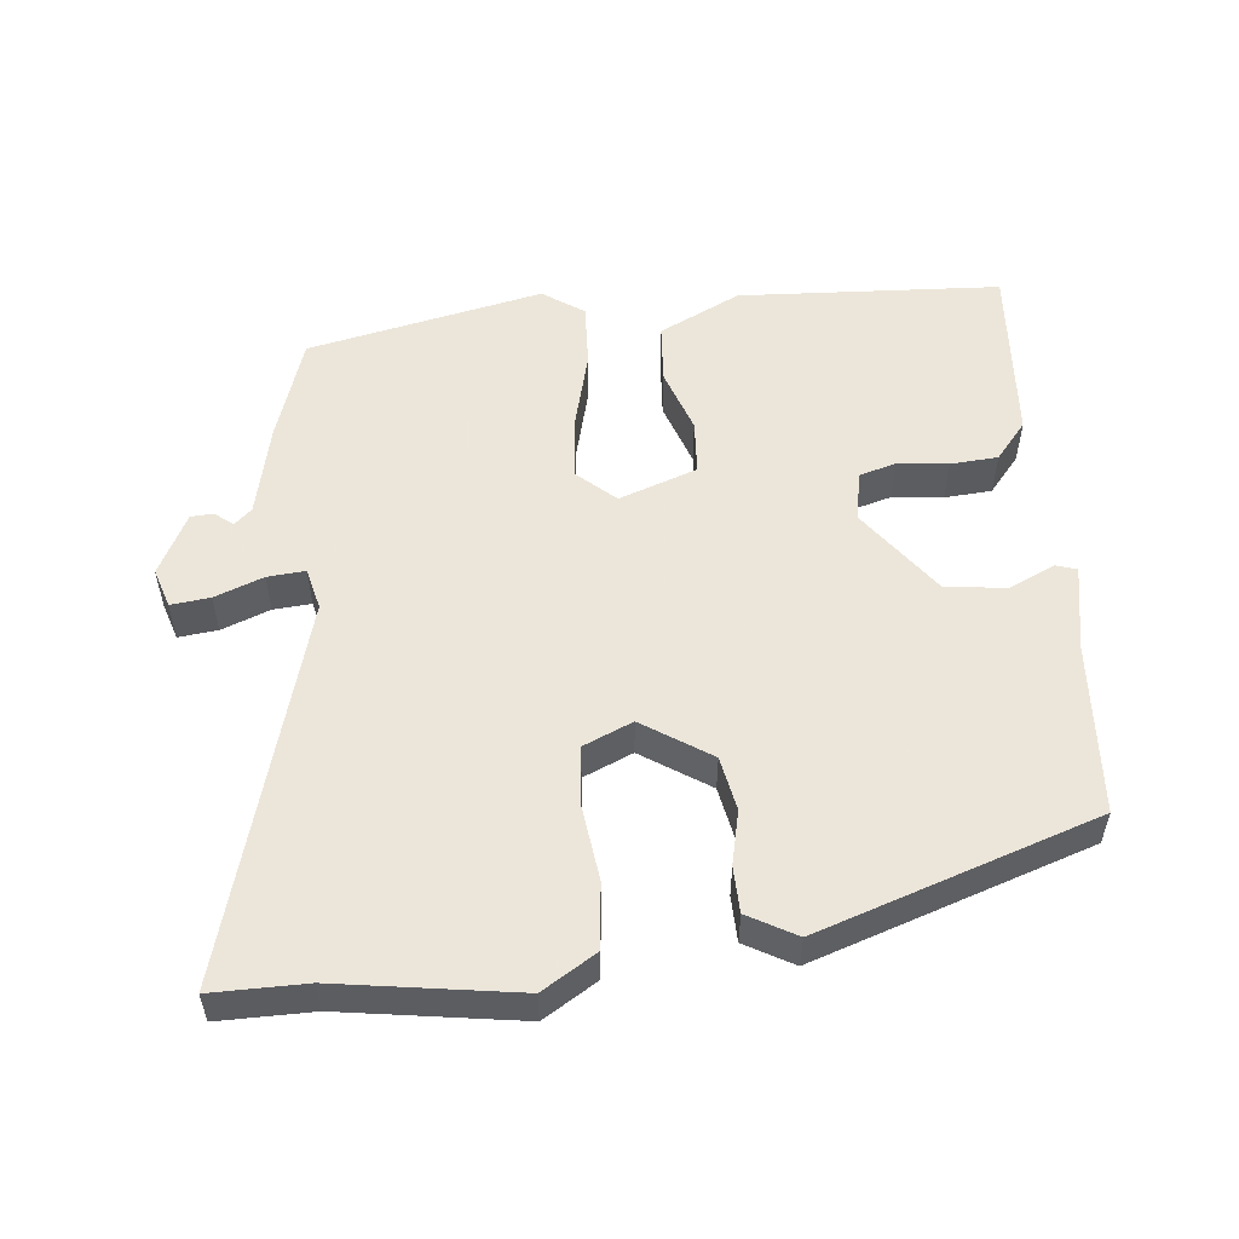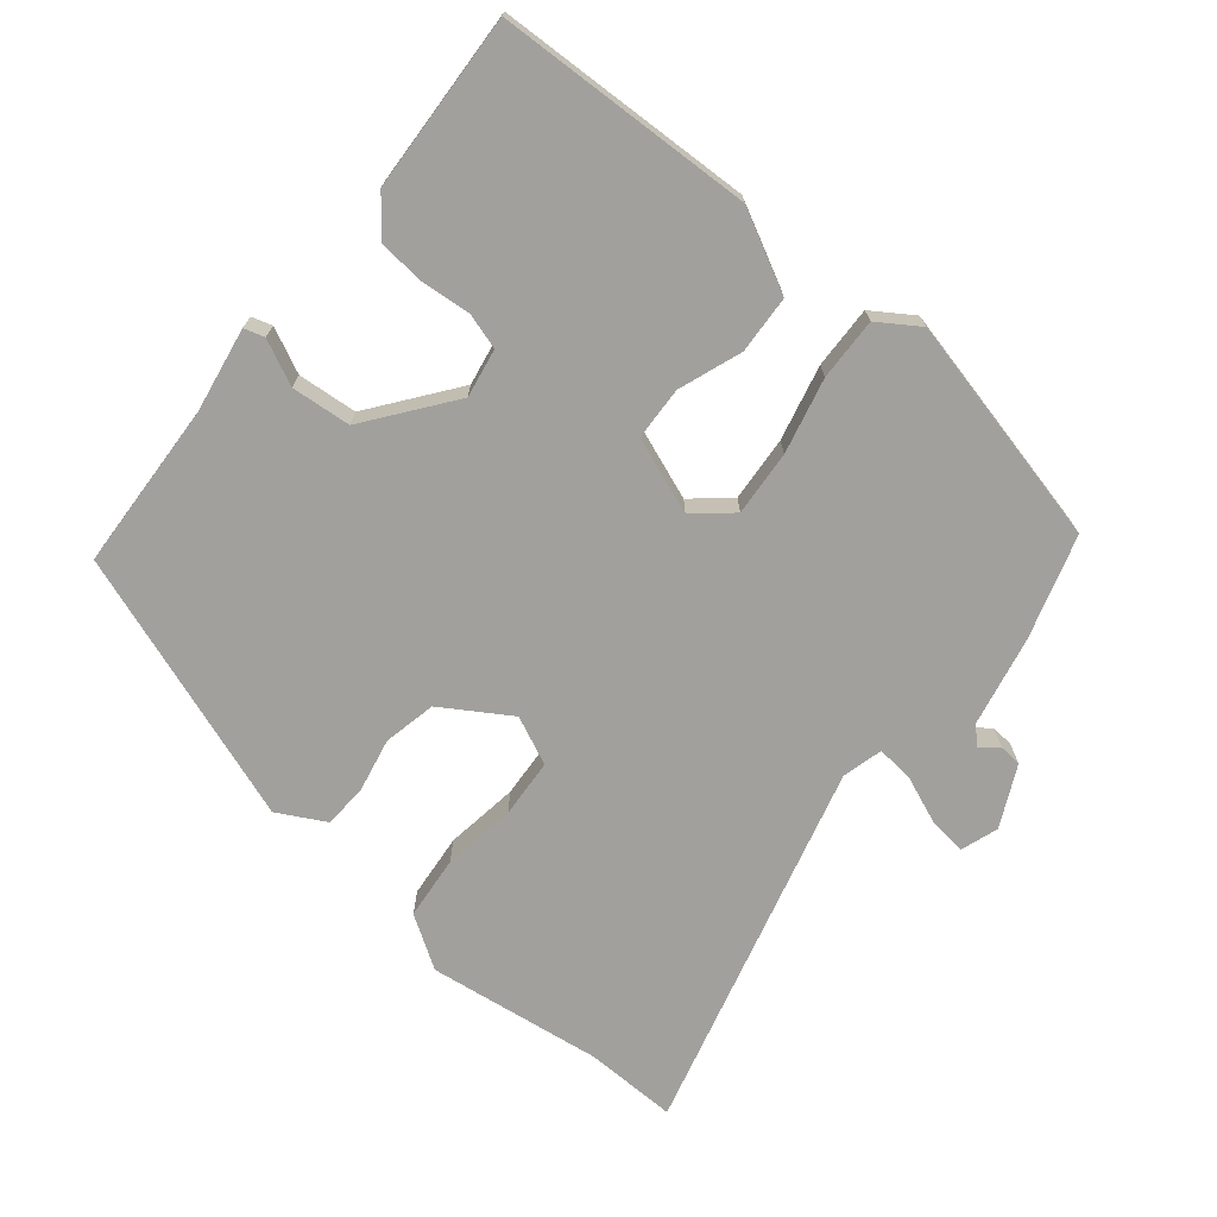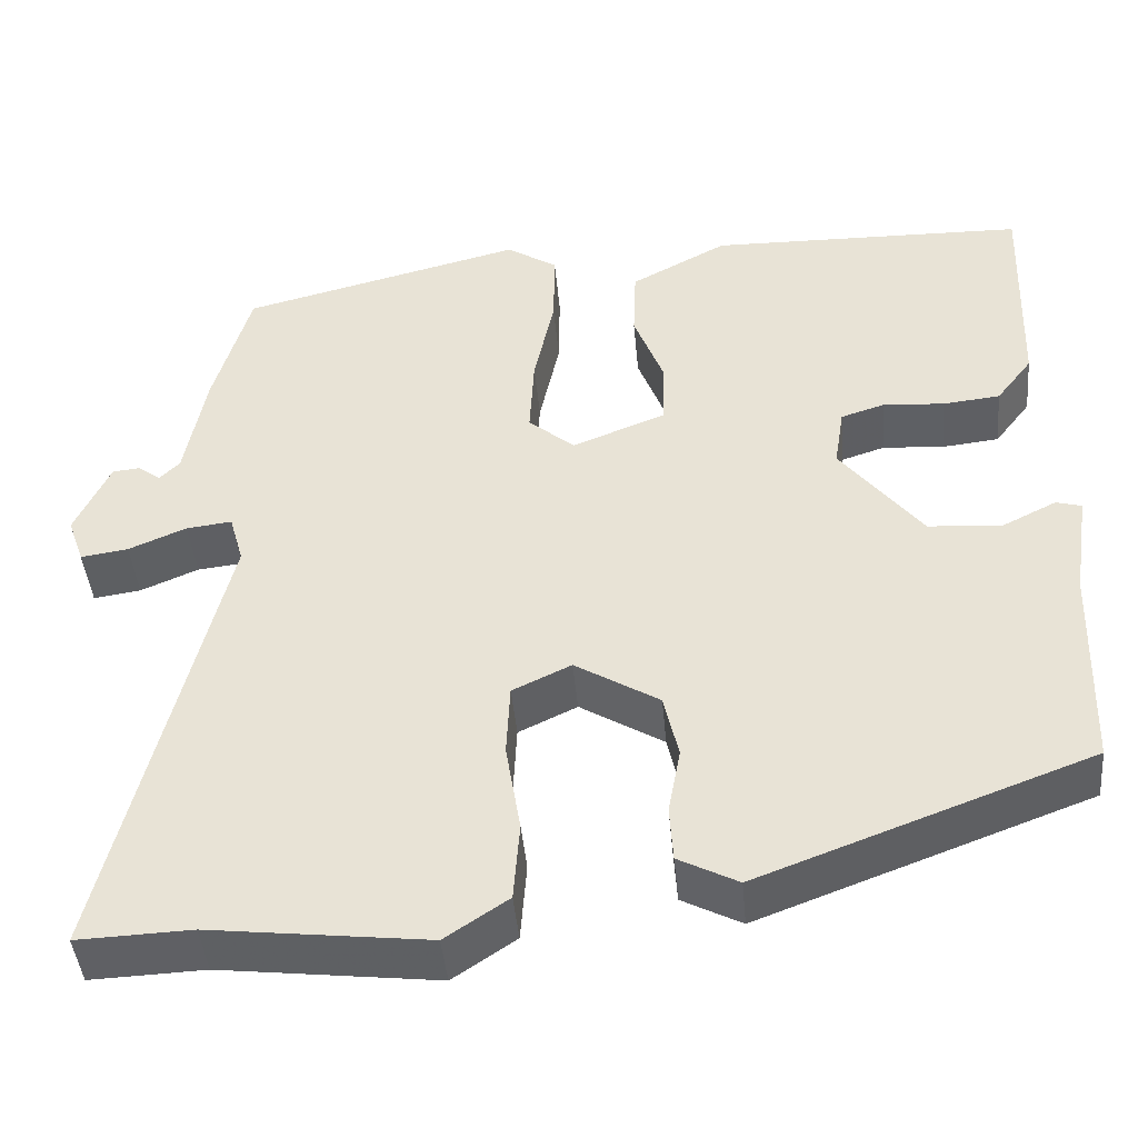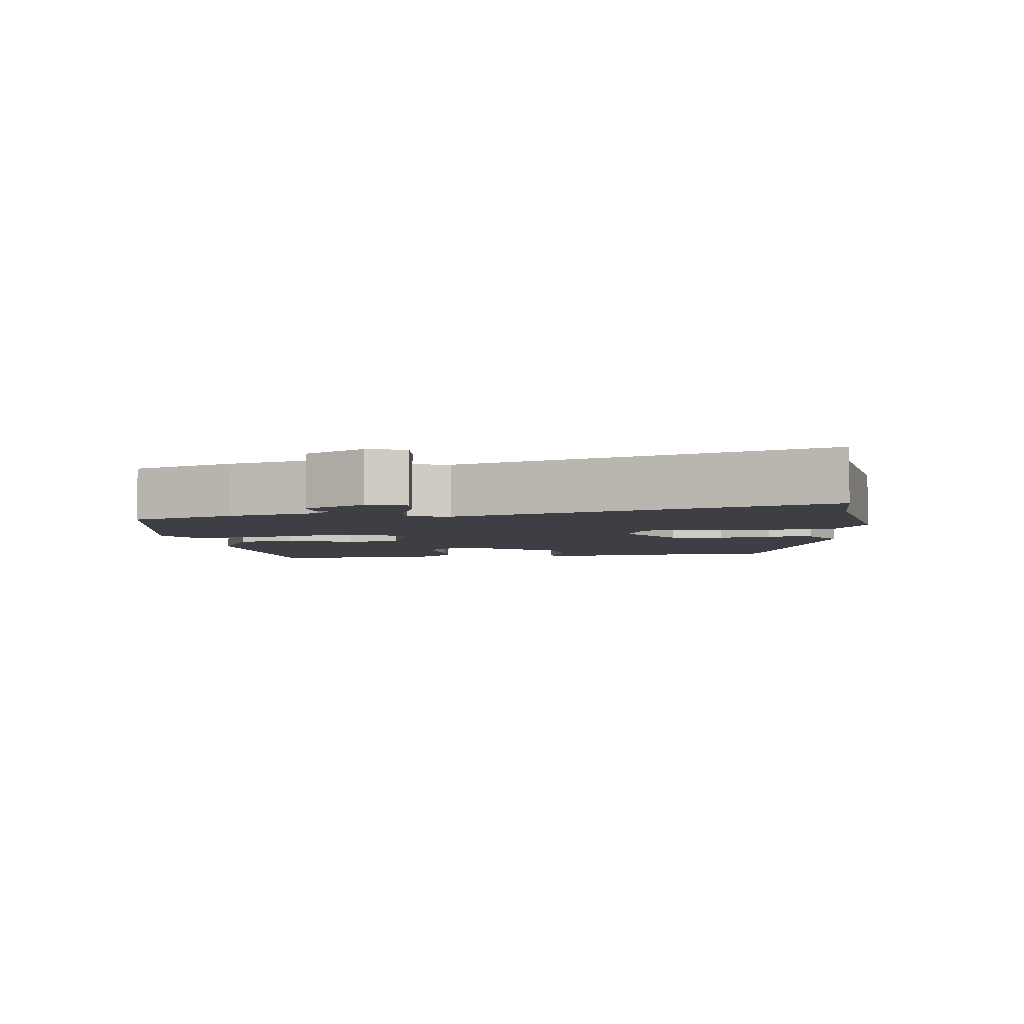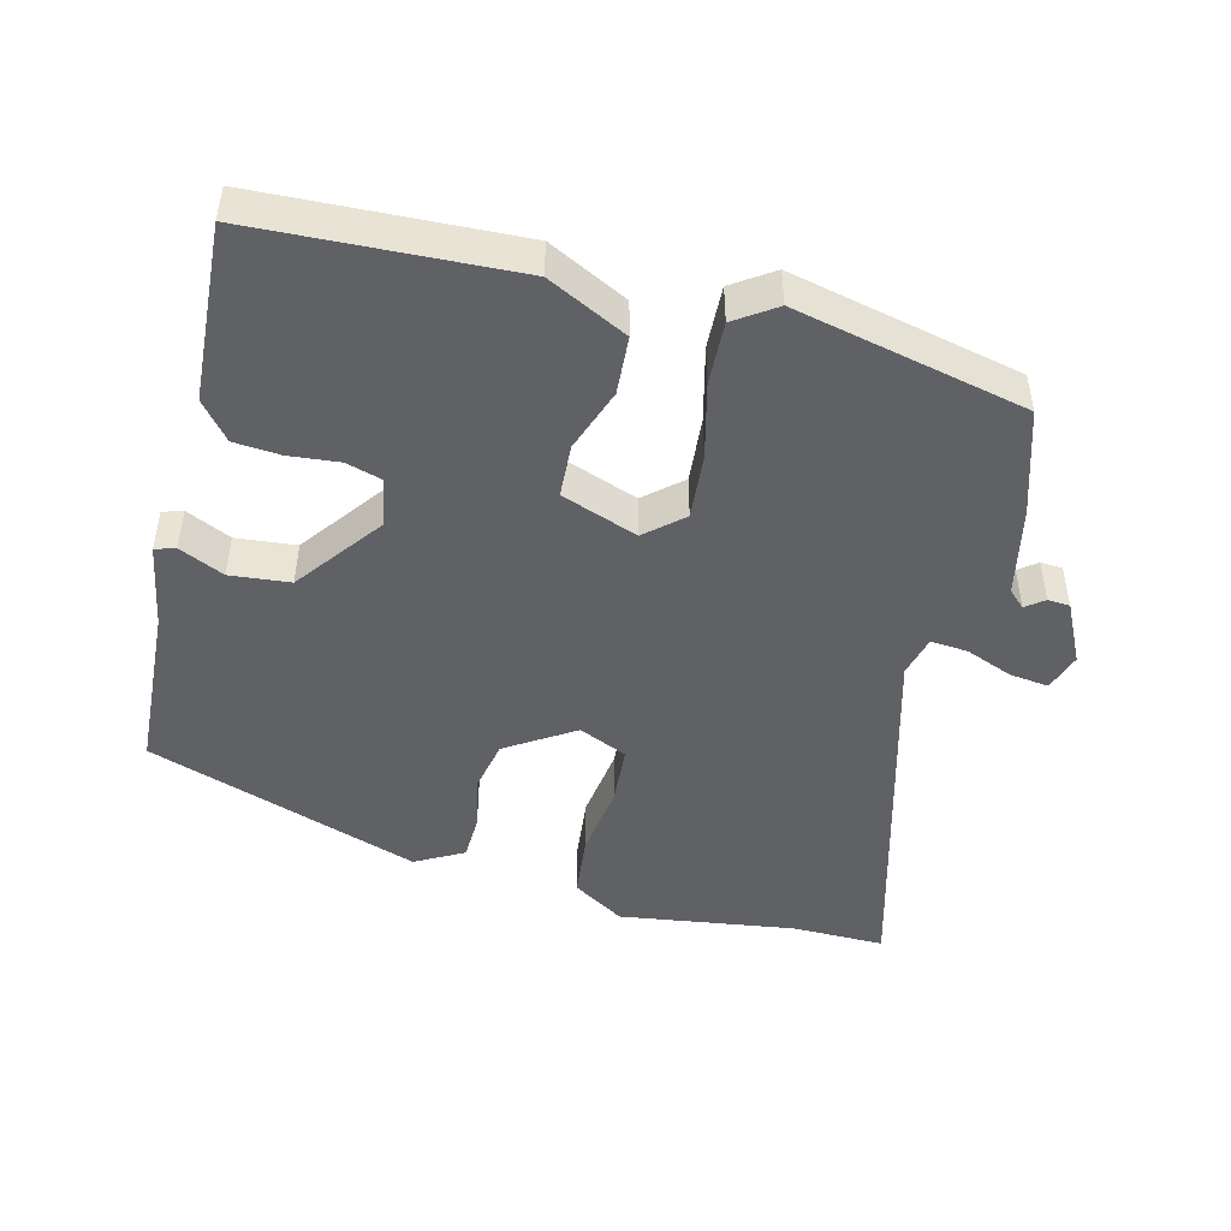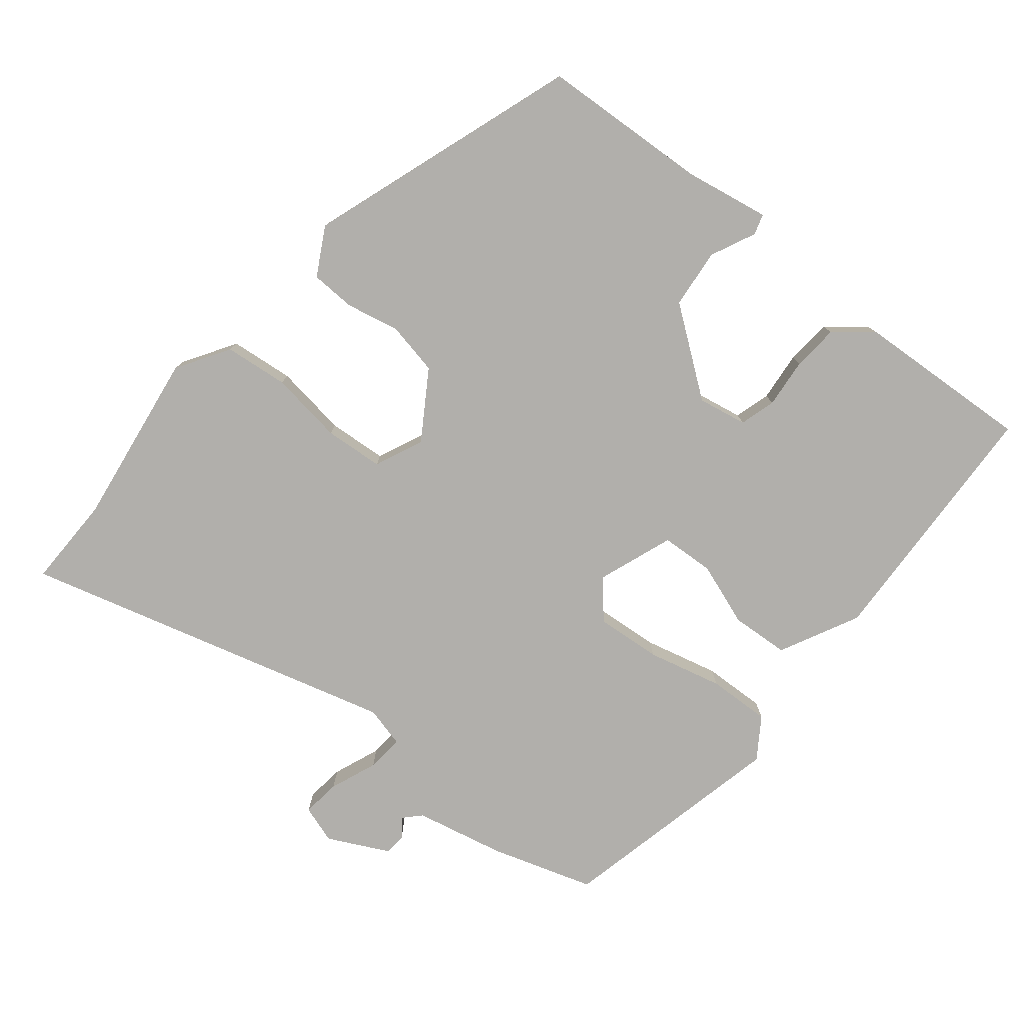
<metadata>
{"format":"obj","ext":"obj","renderer":"f3d","projection":"perspective","resolution":1024,"background":"white","views":[{"elev":54.2,"azim":176.3,"up":"+Y"},{"elev":-71.6,"azim":-38.3,"up":"+Y"},{"elev":-43.6,"azim":-174.9,"up":"+Z"},{"elev":-4.5,"azim":99.8,"up":"+Y"},{"elev":-47.1,"azim":-12.7,"up":"+Y"},{"elev":-78.3,"azim":-127.6,"up":"+Y"}]}
</metadata>
<code>
v -0.461 0.07 -0.336
v -0.468 0.07 -0.099
v -0.486 0.07 0.021
v -0.457 0.07 0.029
v -0.395 0.07 -0.002
v -0.311 0.07 0.004
v -0.218 0.07 0.122
v -0.229 0.07 0.191
v -0.279 0.07 0.207
v -0.349 0.07 0.202
v -0.414 0.07 0.209
v -0.455 0.07 0.262
v -0.463 0.07 0.511
v -0.101 0.07 0.518
v 0.009 0.07 0.459
v 0.012 0.07 0.377
v -0.022 0.07 0.289
v -0.02 0.07 0.214
v 0.086 0.07 0.172
v 0.139 0.07 0.216
v 0.134 0.07 0.308
v 0.111 0.07 0.414
v 0.11 0.07 0.502
v 0.168 0.07 0.539
v 0.49 0.07 0.458
v 0.532 0.07 0.312
v 0.556 0.07 0.185
v 0.579 0.07 0.162
v 0.605 0.07 0.181
v 0.636 0.07 0.178
v 0.676 0.07 0.092
v 0.657 0.07 0.039
v 0.603 0.07 0.047
v 0.537 0.07 0.075
v 0.485 0.07 0.081
v 0.469 0.07 0.024
v 0.599 0.07 -0.504
v 0.469 0.07 -0.499
v 0.221 0.07 -0.528
v 0.149 0.07 -0.48
v 0.142 0.07 -0.39
v 0.159 0.07 -0.287
v 0.155 0.07 -0.204
v 0.088 0.07 -0.172
v -0.008 0.07 -0.23
v -0.025 0.07 -0.304
v -0.011 0.07 -0.379
v -0.015 0.07 -0.442
v -0.083 0.07 -0.477
v -0.461 0 -0.336
v -0.468 0 -0.099
v -0.486 0 0.021
v -0.457 0 0.029
v -0.395 0 -0.002
v -0.311 0 0.004
v -0.218 0 0.122
v -0.229 0 0.191
v -0.279 0 0.207
v -0.349 0 0.202
v -0.414 0 0.209
v -0.455 0 0.262
v -0.463 0 0.511
v -0.101 0 0.518
v 0.009 0 0.459
v 0.012 0 0.377
v -0.022 0 0.289
v -0.02 0 0.214
v 0.086 0 0.172
v 0.139 0 0.216
v 0.134 0 0.308
v 0.111 0 0.414
v 0.11 0 0.502
v 0.168 0 0.539
v 0.49 0 0.458
v 0.532 0 0.312
v 0.556 0 0.185
v 0.579 0 0.162
v 0.605 0 0.181
v 0.636 0 0.178
v 0.676 0 0.092
v 0.657 0 0.039
v 0.603 0 0.047
v 0.537 0 0.075
v 0.485 0 0.081
v 0.469 0 0.024
v 0.599 0 -0.504
v 0.469 0 -0.499
v 0.221 0 -0.528
v 0.149 0 -0.48
v 0.142 0 -0.39
v 0.159 0 -0.287
v 0.155 0 -0.204
v 0.088 0 -0.172
v -0.008 0 -0.23
v -0.025 0 -0.304
v -0.011 0 -0.379
v -0.015 0 -0.442
v -0.083 0 -0.477
f 49 1 2
f 48 49 2
f 47 48 2
f 46 47 2
f 3 4 5
f 2 3 5
f 46 2 5
f 45 46 5
f 44 45 5 6
f 40 41 42
f 39 40 42
f 38 39 42
f 38 42 43
f 37 38 43
f 36 37 43
f 35 36 43 44
f 32 33 34
f 31 32 34
f 30 31 34
f 29 30 34
f 28 29 34
f 27 28 34 35
f 26 27 35
f 25 26 35
f 24 25 35
f 23 24 35
f 22 23 35
f 21 22 35
f 20 21 35
f 19 20 35 44
f 15 16 17
f 14 15 17
f 13 14 17
f 12 13 17
f 11 12 17
f 10 11 17
f 9 10 17
f 8 9 17 18
f 18 19 44
f 8 18 44
f 7 8 44
f 6 7 44
f 51 50 98
f 51 98 97
f 51 97 96
f 51 96 95
f 54 53 52
f 54 52 51
f 54 51 95
f 54 95 94
f 55 54 94 93
f 91 90 89
f 91 89 88
f 91 88 87
f 92 91 87
f 92 87 86
f 92 86 85
f 93 92 85 84
f 83 82 81
f 83 81 80
f 83 80 79
f 83 79 78
f 83 78 77
f 84 83 77 76
f 84 76 75
f 84 75 74
f 84 74 73
f 84 73 72
f 84 72 71
f 84 71 70
f 84 70 69
f 93 84 69 68
f 66 65 64
f 66 64 63
f 66 63 62
f 66 62 61
f 66 61 60
f 66 60 59
f 66 59 58
f 67 66 58 57
f 93 68 67
f 93 67 57
f 93 57 56
f 93 56 55
f 1 50 51 2
f 2 51 52 3
f 3 52 53 4
f 4 53 54 5
f 5 54 55 6
f 6 55 56 7
f 7 56 57 8
f 8 57 58 9
f 9 58 59 10
f 10 59 60 11
f 11 60 61 12
f 12 61 62 13
f 13 62 63 14
f 14 63 64 15
f 15 64 65 16
f 16 65 66 17
f 17 66 67 18
f 18 67 68 19
f 19 68 69 20
f 20 69 70 21
f 21 70 71 22
f 22 71 72 23
f 23 72 73 24
f 24 73 74 25
f 25 74 75 26
f 26 75 76 27
f 27 76 77 28
f 28 77 78 29
f 29 78 79 30
f 30 79 80 31
f 31 80 81 32
f 32 81 82 33
f 33 82 83 34
f 34 83 84 35
f 35 84 85 36
f 36 85 86 37
f 37 86 87 38
f 38 87 88 39
f 39 88 89 40
f 40 89 90 41
f 41 90 91 42
f 42 91 92 43
f 43 92 93 44
f 44 93 94 45
f 45 94 95 46
f 46 95 96 47
f 47 96 97 48
f 48 97 98 49
f 49 98 50 1

</code>
